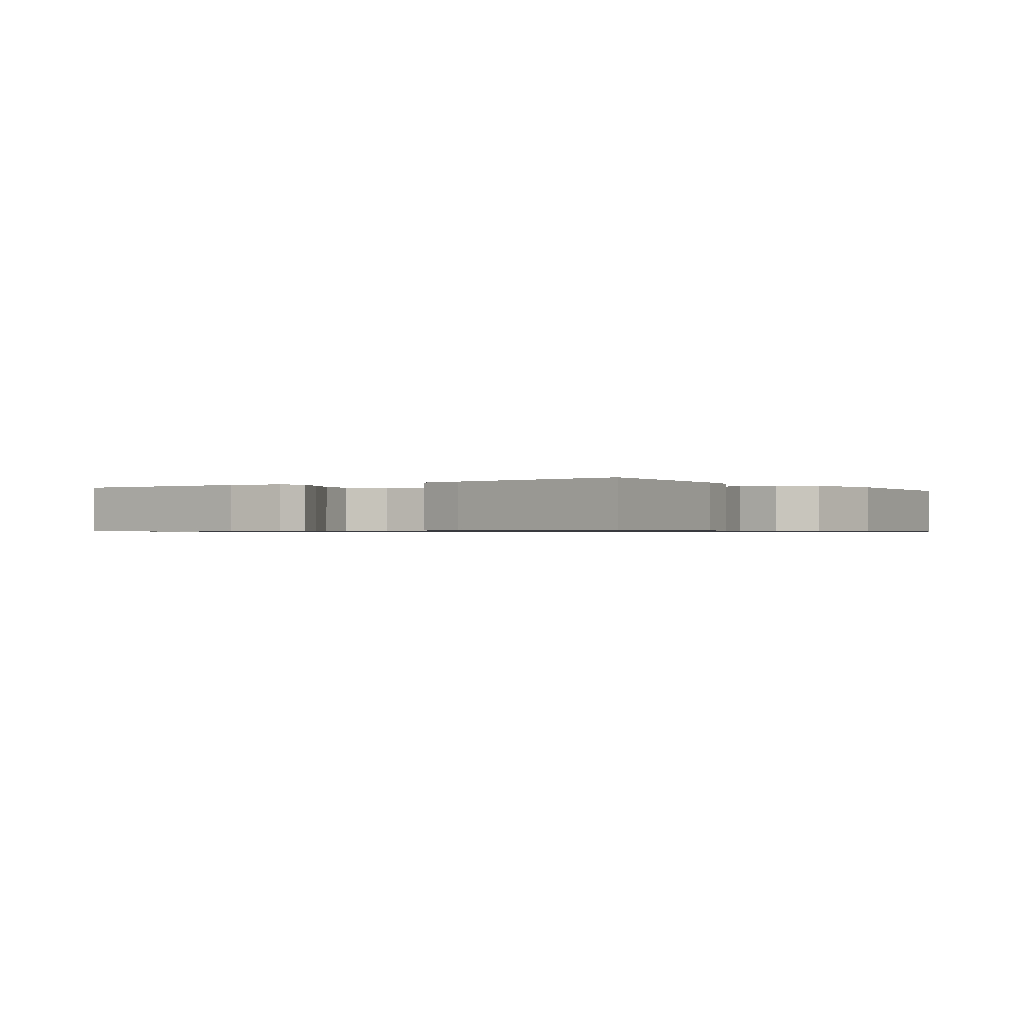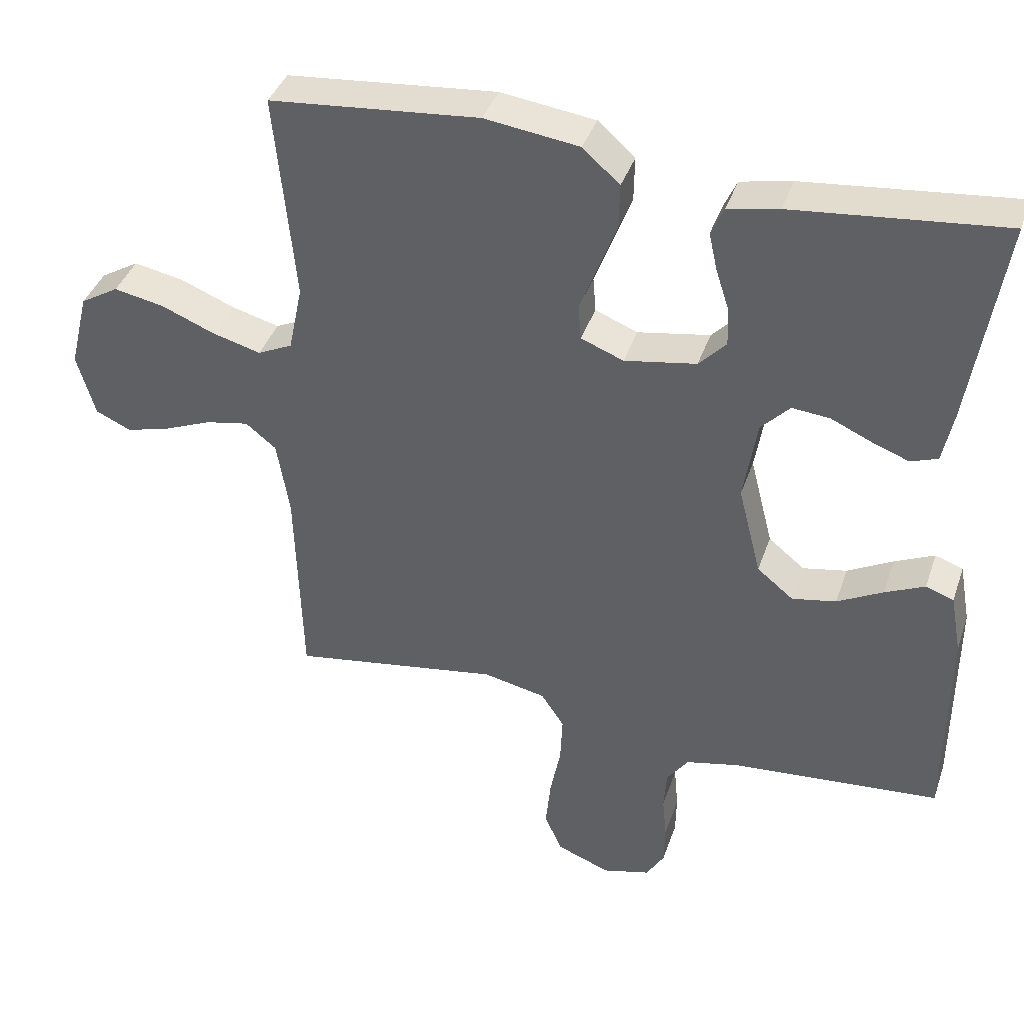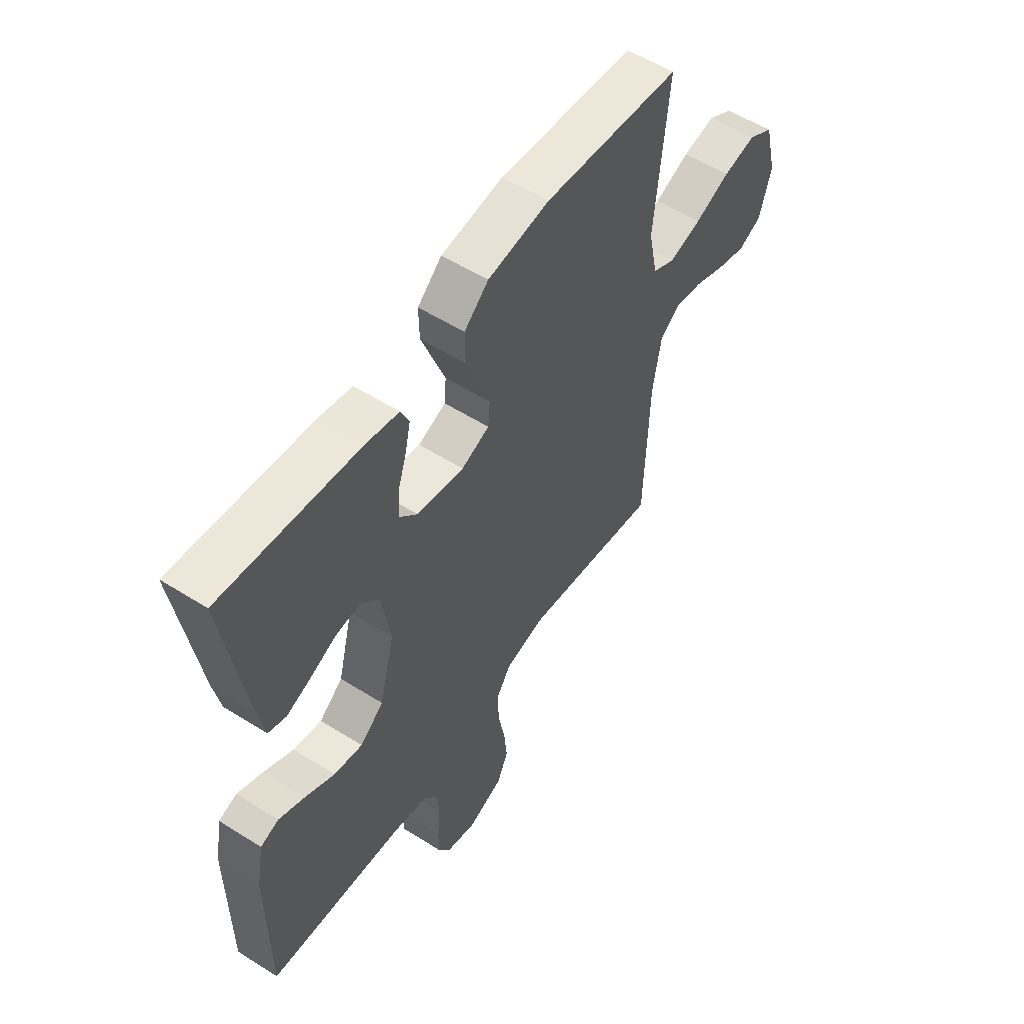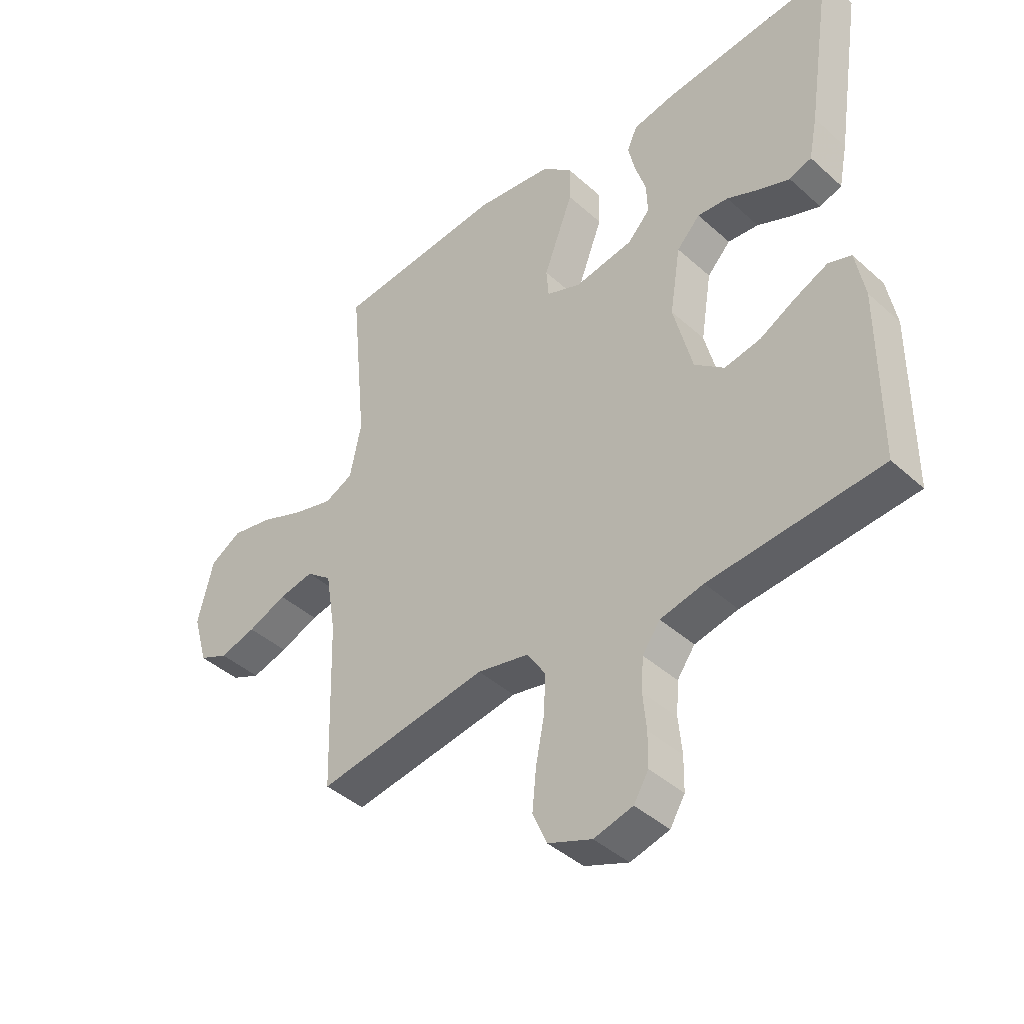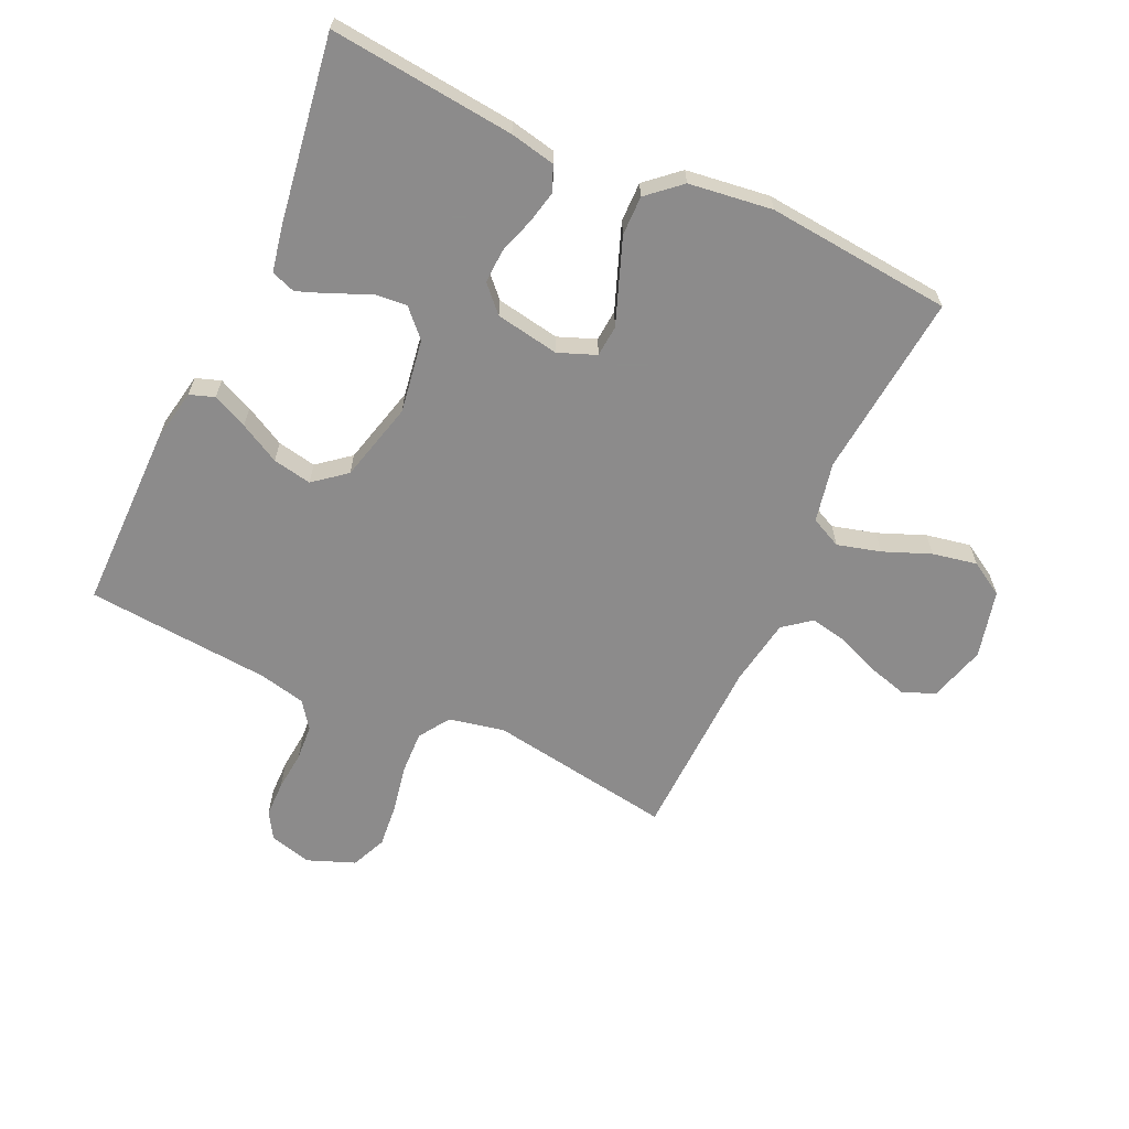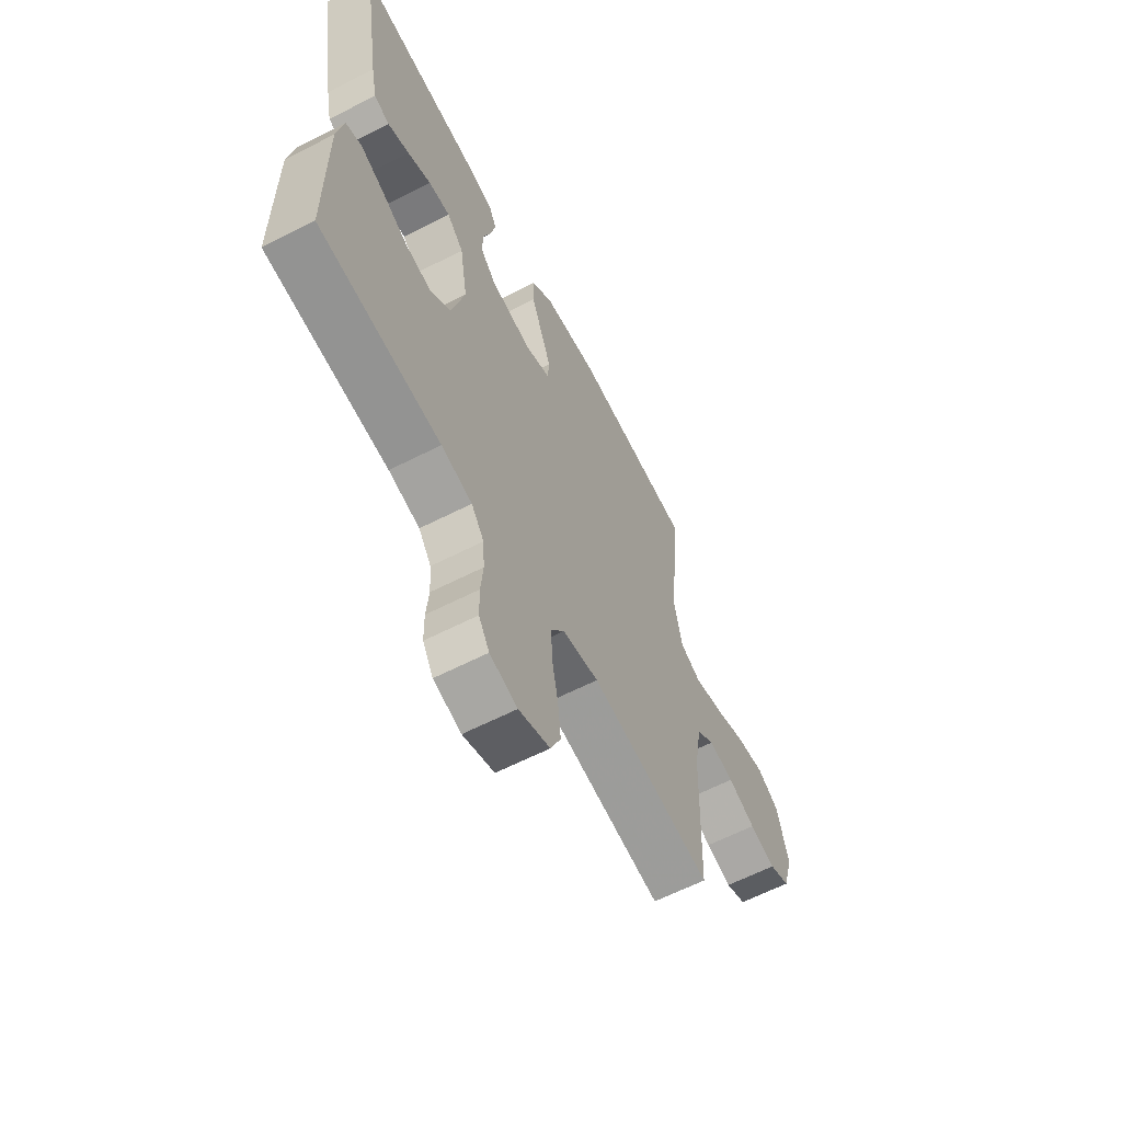
<metadata>
{"format":"obj","ext":"obj","renderer":"f3d","projection":"perspective","resolution":1024,"background":"white","views":[{"elev":-0.7,"azim":-54.6,"up":"+Y"},{"elev":39.4,"azim":-161.9,"up":"+Z"},{"elev":55.5,"azim":-56.4,"up":"+Z"},{"elev":-42.1,"azim":-137.0,"up":"+Z"},{"elev":-64.0,"azim":-24.8,"up":"+Y"},{"elev":-62.7,"azim":-62.7,"up":"+Z"}]}
</metadata>
<code>
v 0.5 0.07 0.5
v 0.471 0.07 0.2
v 0.491 0.07 0.103
v 0.541 0.07 0.079
v 0.611 0.07 0.098
v 0.688 0.07 0.129
v 0.76 0.07 0.143
v 0.815 0.07 0.11
v 0.842 0.07 0
v 0.816 0.07 -0.091
v 0.765 0.07 -0.114
v 0.701 0.07 -0.096
v 0.633 0.07 -0.068
v 0.571 0.07 -0.056
v 0.527 0.07 -0.091
v 0.509 0.07 -0.2
v 0.5 0.07 -0.5
v 0.2 0.07 -0.453
v 0.11 0.07 -0.472
v 0.077 0.07 -0.522
v 0.08 0.07 -0.591
v 0.095 0.07 -0.668
v 0.102 0.07 -0.74
v 0.077 0.07 -0.797
v 0 0.07 -0.827
v -0.068 0.07 -0.809
v -0.094 0.07 -0.766
v -0.095 0.07 -0.707
v -0.089 0.07 -0.643
v -0.093 0.07 -0.585
v -0.124 0.07 -0.542
v -0.2 0.07 -0.525
v -0.5 0.07 -0.5
v -0.501 0.07 -0.2
v -0.485 0.07 -0.113
v -0.445 0.07 -0.099
v -0.388 0.07 -0.125
v -0.323 0.07 -0.16
v -0.26 0.07 -0.172
v -0.208 0.07 -0.13
v -0.175 0.07 0
v -0.194 0.07 0.119
v -0.235 0.07 0.162
v -0.289 0.07 0.157
v -0.347 0.07 0.131
v -0.4 0.07 0.111
v -0.439 0.07 0.125
v -0.454 0.07 0.2
v -0.5 0.07 0.5
v -0.2 0.07 0.469
v -0.127 0.07 0.454
v -0.109 0.07 0.414
v -0.121 0.07 0.36
v -0.14 0.07 0.301
v -0.142 0.07 0.246
v -0.103 0.07 0.205
v 0 0.07 0.187
v 0.061 0.07 0.211
v 0.065 0.07 0.262
v 0.04 0.07 0.328
v 0.013 0.07 0.399
v 0.012 0.07 0.463
v 0.065 0.07 0.51
v 0.2 0.07 0.528
v 0.5 0 0.5
v 0.471 0 0.2
v 0.491 0 0.103
v 0.541 0 0.079
v 0.611 0 0.098
v 0.688 0 0.129
v 0.76 0 0.143
v 0.815 0 0.11
v 0.842 0 0
v 0.816 0 -0.091
v 0.765 0 -0.114
v 0.701 0 -0.096
v 0.633 0 -0.068
v 0.571 0 -0.056
v 0.527 0 -0.091
v 0.509 0 -0.2
v 0.5 0 -0.5
v 0.2 0 -0.453
v 0.11 0 -0.472
v 0.077 0 -0.522
v 0.08 0 -0.591
v 0.095 0 -0.668
v 0.102 0 -0.74
v 0.077 0 -0.797
v 0 0 -0.827
v -0.068 0 -0.809
v -0.094 0 -0.766
v -0.095 0 -0.707
v -0.089 0 -0.643
v -0.093 0 -0.585
v -0.124 0 -0.542
v -0.2 0 -0.525
v -0.5 0 -0.5
v -0.501 0 -0.2
v -0.485 0 -0.113
v -0.445 0 -0.099
v -0.388 0 -0.125
v -0.323 0 -0.16
v -0.26 0 -0.172
v -0.208 0 -0.13
v -0.175 0 0
v -0.194 0 0.119
v -0.235 0 0.162
v -0.289 0 0.157
v -0.347 0 0.131
v -0.4 0 0.111
v -0.439 0 0.125
v -0.454 0 0.2
v -0.5 0 0.5
v -0.2 0 0.469
v -0.127 0 0.454
v -0.109 0 0.414
v -0.121 0 0.36
v -0.14 0 0.301
v -0.142 0 0.246
v -0.103 0 0.205
v 0 0 0.187
v 0.061 0 0.211
v 0.065 0 0.262
v 0.04 0 0.328
v 0.013 0 0.399
v 0.012 0 0.463
v 0.065 0 0.51
v 0.2 0 0.528
f 63 64 1 2
f 60 61 62 63
f 59 60 63 2
f 58 59 2 3
f 57 58 3 4
f 56 57 4
f 51 52 53 54
f 49 50 51 54
f 49 54 55
f 48 49 55 56
f 44 45 46 47
f 44 47 48 56
f 35 36 37 38
f 33 34 35 38
f 32 33 38 39
f 31 32 39 40
f 26 27 28 29
f 26 29 30
f 25 26 30
f 24 25 30
f 21 22 23 24
f 20 21 24 30
f 19 20 30 31
f 16 17 18
f 15 16 18 19
f 10 11 12 13
f 10 13 14
f 9 10 14
f 8 9 14
f 5 6 7 8
f 4 5 8 14
f 56 4 14 15
f 43 44 56
f 42 43 56 15
f 19 31 40 41
f 15 19 41 42
f 66 65 128 127
f 127 126 125 124
f 66 127 124 123
f 67 66 123 122
f 68 67 122 121
f 68 121 120
f 118 117 116 115
f 118 115 114 113
f 119 118 113
f 120 119 113 112
f 111 110 109 108
f 120 112 111 108
f 102 101 100 99
f 102 99 98 97
f 103 102 97 96
f 104 103 96 95
f 93 92 91 90
f 94 93 90
f 94 90 89
f 94 89 88
f 88 87 86 85
f 94 88 85 84
f 95 94 84 83
f 82 81 80
f 83 82 80 79
f 77 76 75 74
f 78 77 74
f 78 74 73
f 78 73 72
f 72 71 70 69
f 78 72 69 68
f 79 78 68 120
f 120 108 107
f 79 120 107 106
f 105 104 95 83
f 106 105 83 79
f 1 65 66 2
f 2 66 67 3
f 3 67 68 4
f 4 68 69 5
f 5 69 70 6
f 6 70 71 7
f 7 71 72 8
f 8 72 73 9
f 9 73 74 10
f 10 74 75 11
f 11 75 76 12
f 12 76 77 13
f 13 77 78 14
f 14 78 79 15
f 15 79 80 16
f 16 80 81 17
f 17 81 82 18
f 18 82 83 19
f 19 83 84 20
f 20 84 85 21
f 21 85 86 22
f 22 86 87 23
f 23 87 88 24
f 24 88 89 25
f 25 89 90 26
f 26 90 91 27
f 27 91 92 28
f 28 92 93 29
f 29 93 94 30
f 30 94 95 31
f 31 95 96 32
f 32 96 97 33
f 33 97 98 34
f 34 98 99 35
f 35 99 100 36
f 36 100 101 37
f 37 101 102 38
f 38 102 103 39
f 39 103 104 40
f 40 104 105 41
f 41 105 106 42
f 42 106 107 43
f 43 107 108 44
f 44 108 109 45
f 45 109 110 46
f 46 110 111 47
f 47 111 112 48
f 48 112 113 49
f 49 113 114 50
f 50 114 115 51
f 51 115 116 52
f 52 116 117 53
f 53 117 118 54
f 54 118 119 55
f 55 119 120 56
f 56 120 121 57
f 57 121 122 58
f 58 122 123 59
f 59 123 124 60
f 60 124 125 61
f 61 125 126 62
f 62 126 127 63
f 63 127 128 64
f 64 128 65 1

</code>
